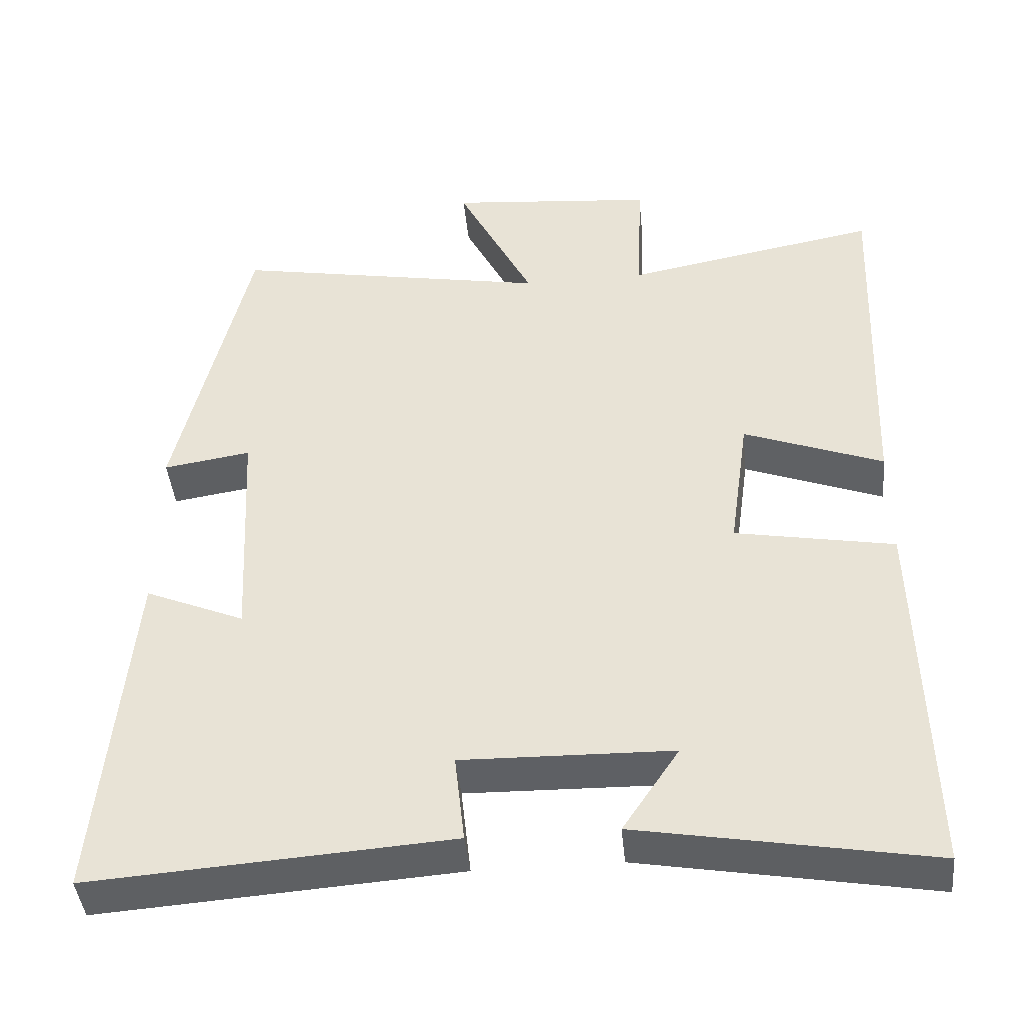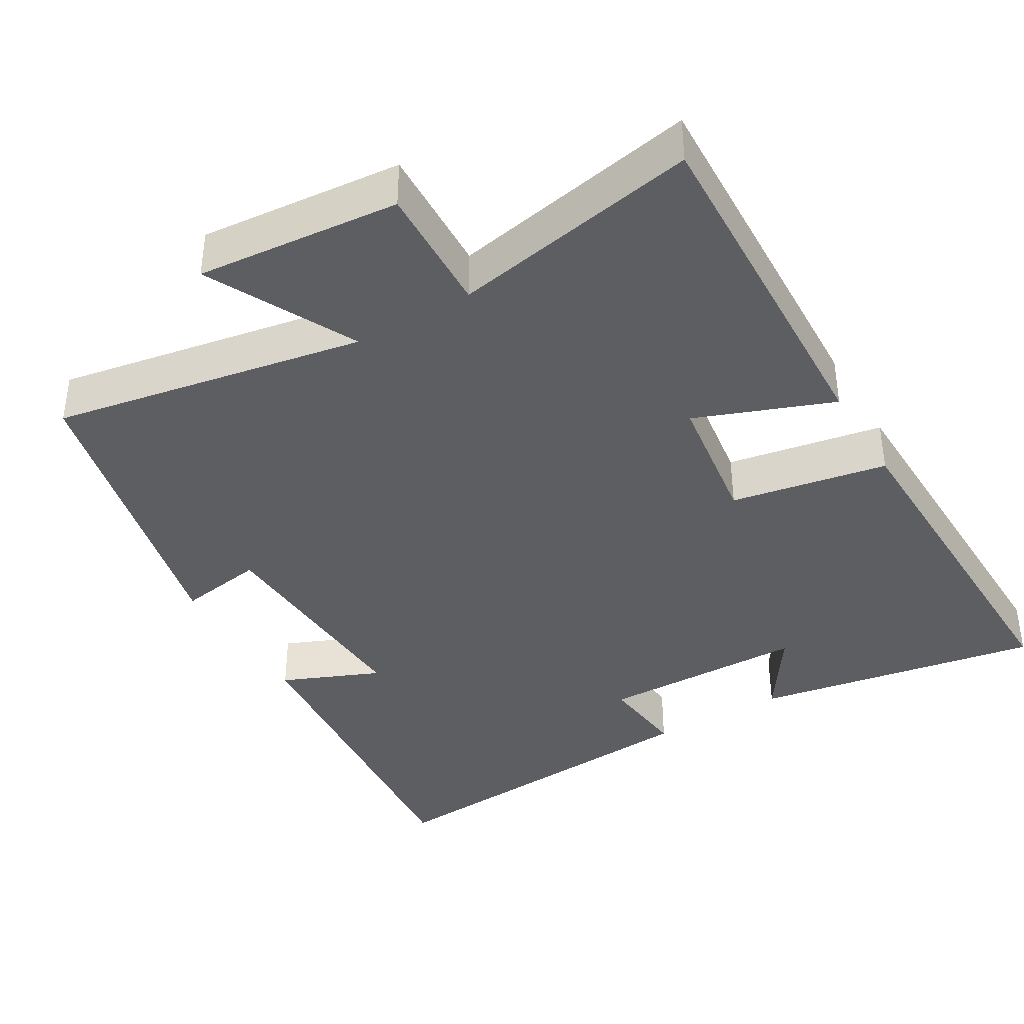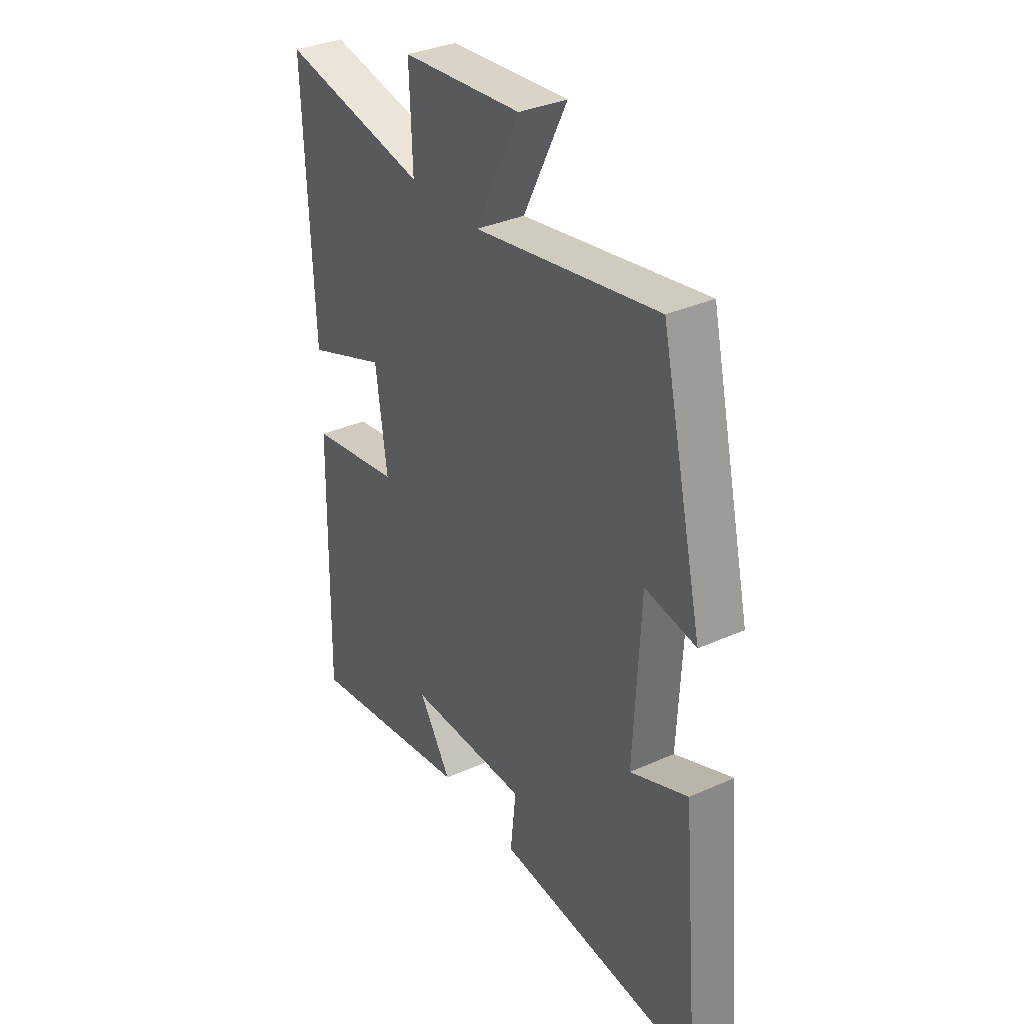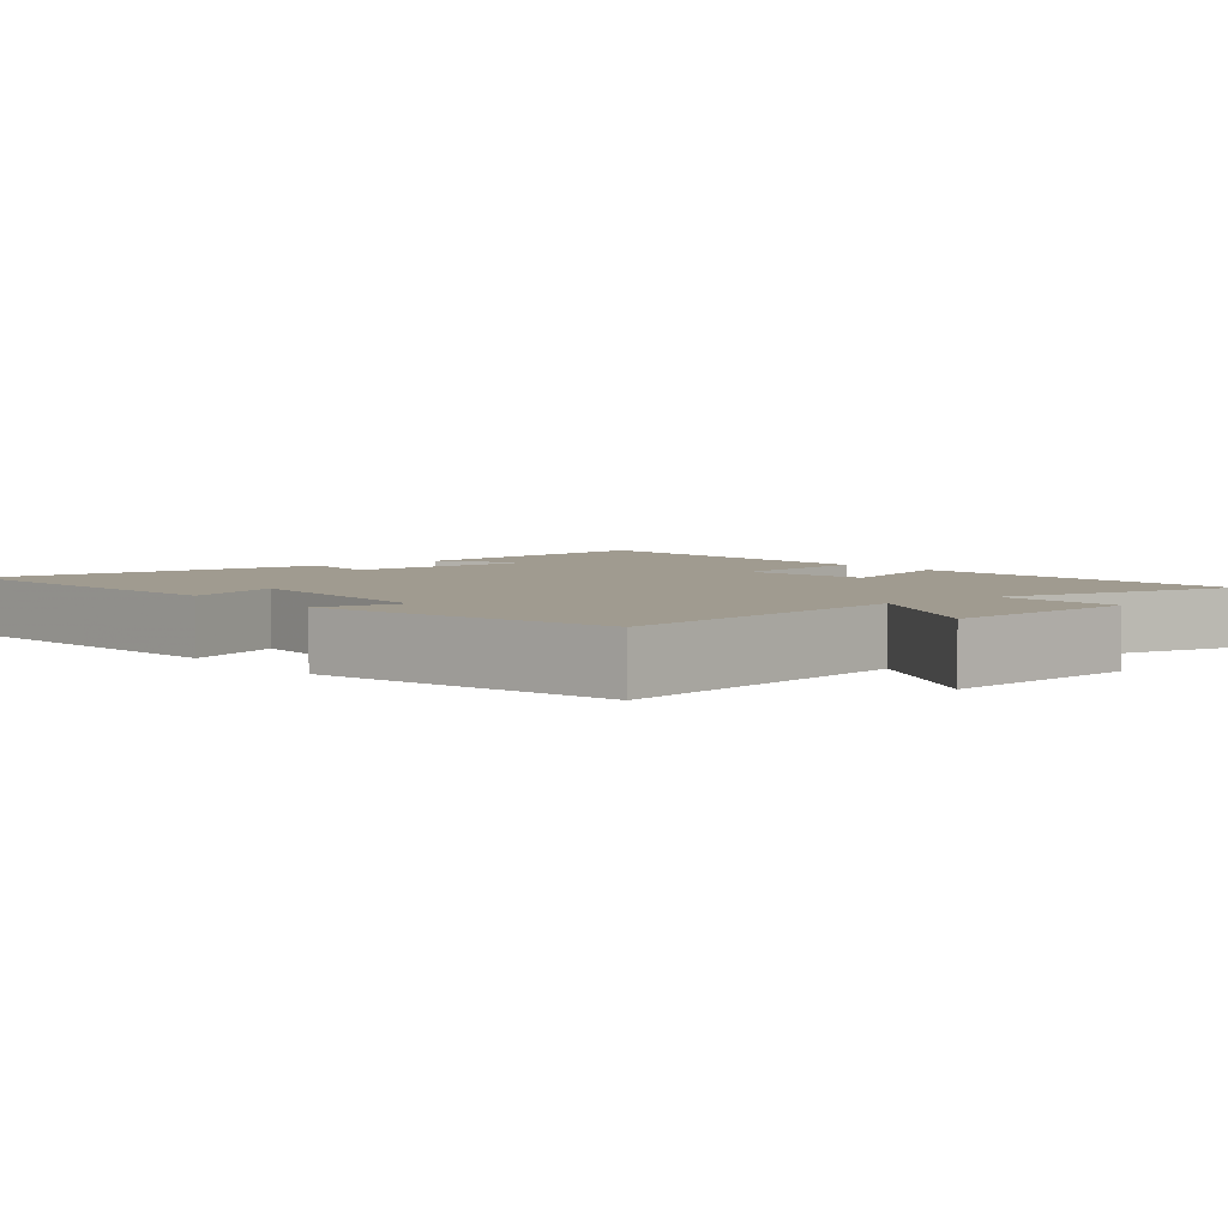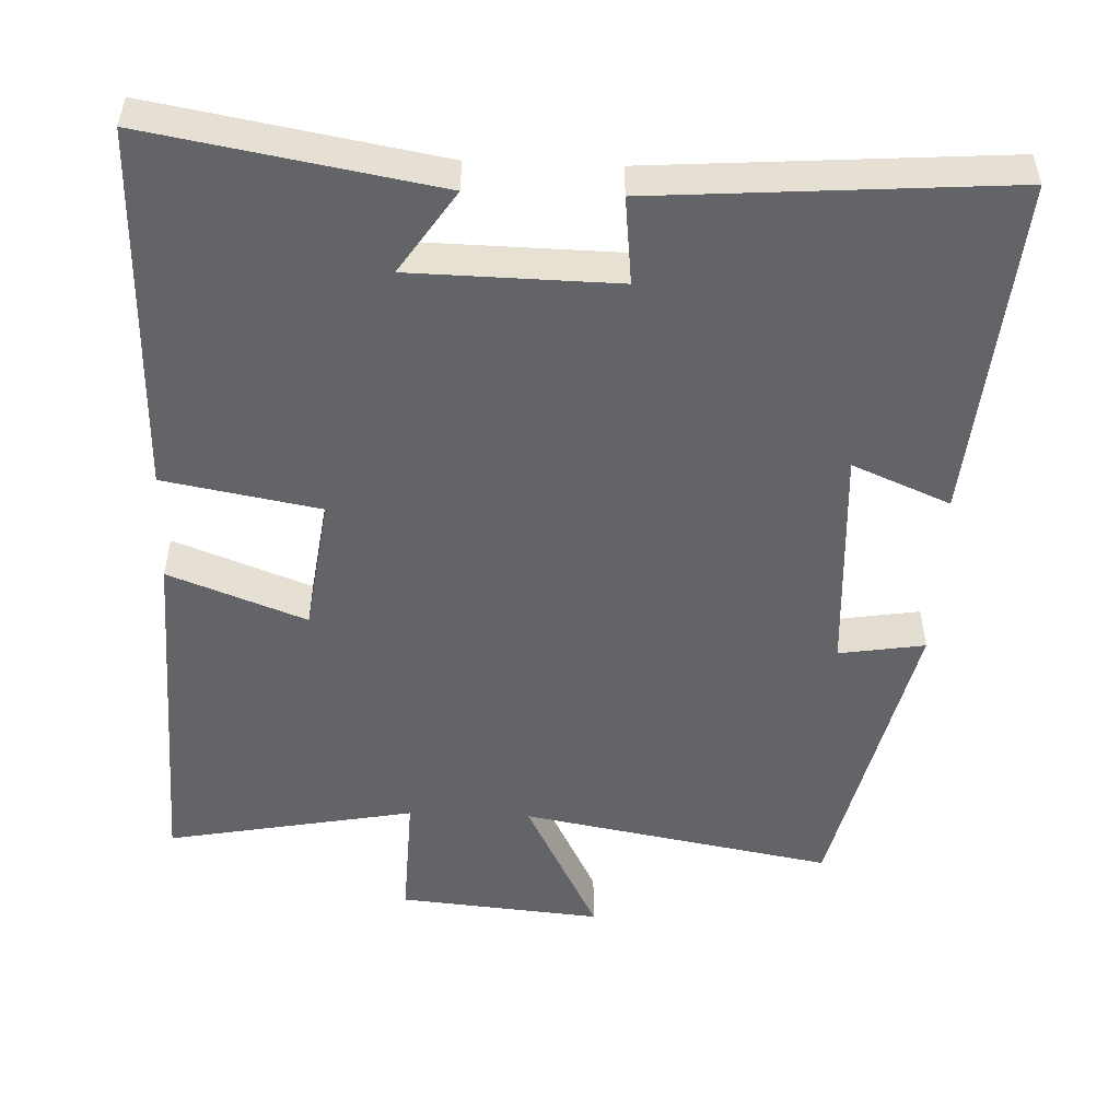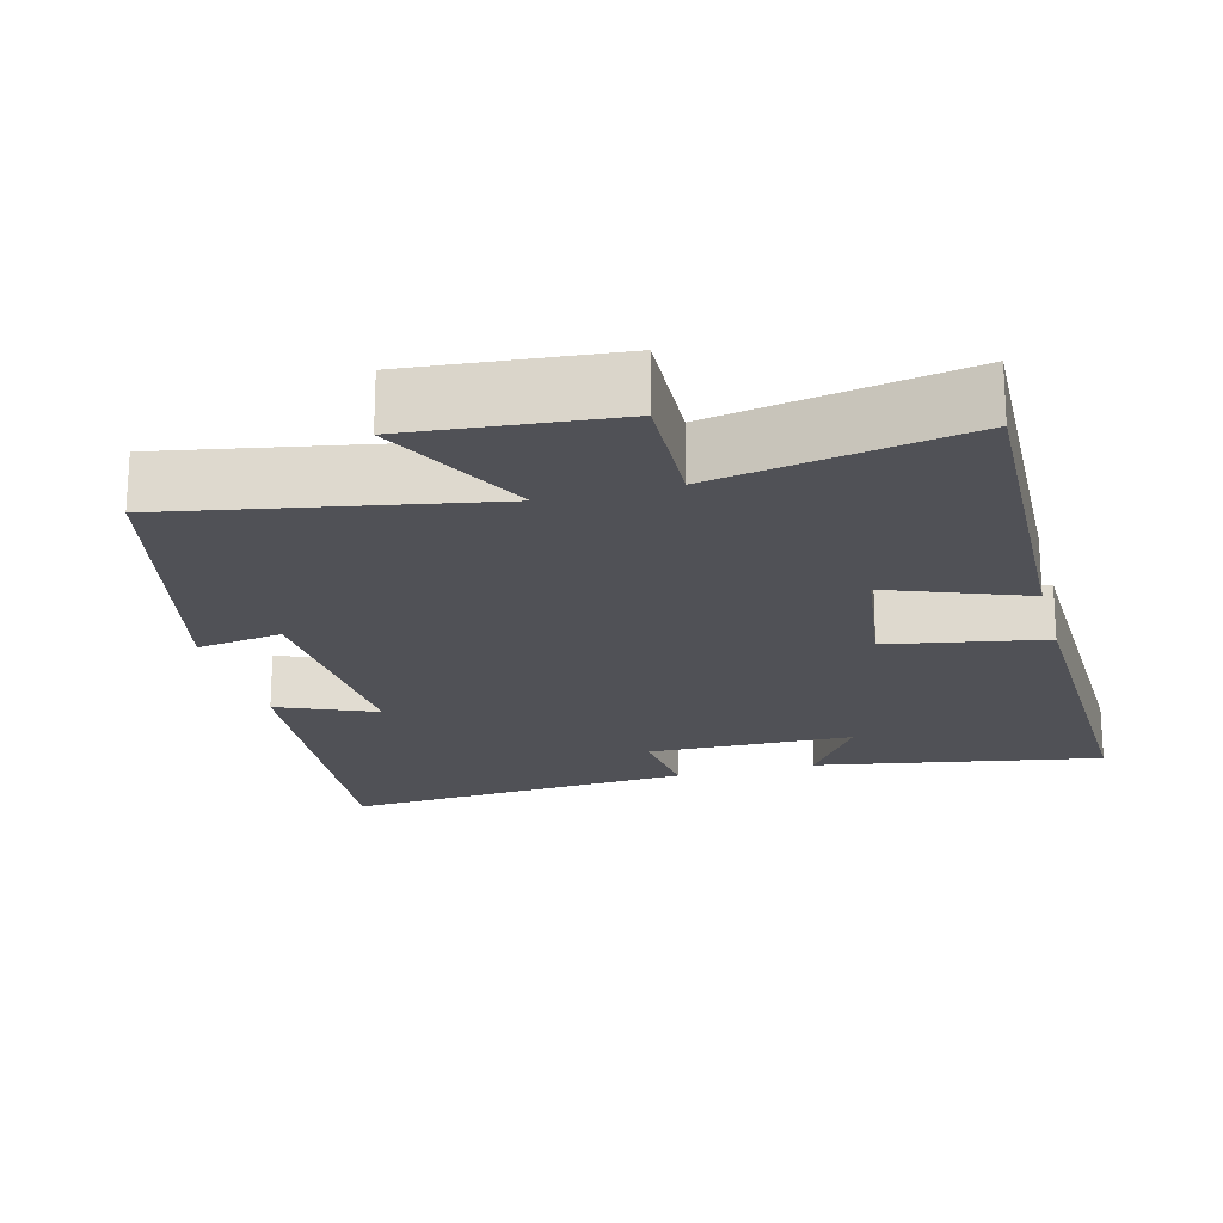
<metadata>
{"format":"obj","ext":"obj","renderer":"f3d","projection":"perspective","resolution":1024,"background":"white","views":[{"elev":-43.1,"azim":5.7,"up":"+Z"},{"elev":-39.3,"azim":30.7,"up":"+Y"},{"elev":34.3,"azim":-121.2,"up":"+Z"},{"elev":4.2,"azim":-38.6,"up":"+Y"},{"elev":-51.3,"azim":177.9,"up":"+Y"},{"elev":-20.3,"azim":14.9,"up":"+Y"}]}
</metadata>
<code>
v -0.404 0.07 0.578
v 0.017 0.07 0.5
v -0.084 0.07 0.701
v 0.19 0.07 0.675
v 0.183 0.07 0.5
v 0.519 0.07 0.562
v 0.5 0.07 0.08
v 0.315 0.07 0.151
v 0.289 0.07 -0.033
v 0.5 0.07 -0.072
v 0.511 0.07 -0.569
v 0.124 0.07 -0.5
v 0.199 0.07 -0.388
v -0.079 0.07 -0.382
v -0.066 0.07 -0.5
v -0.542 0.07 -0.533
v -0.5 0.07 -0.071
v -0.368 0.07 -0.127
v -0.384 0.07 0.183
v -0.5 0.07 0.165
v -0.404 0 0.578
v 0.017 0 0.5
v -0.084 0 0.701
v 0.19 0 0.675
v 0.183 0 0.5
v 0.519 0 0.562
v 0.5 0 0.08
v 0.315 0 0.151
v 0.289 0 -0.033
v 0.5 0 -0.072
v 0.511 0 -0.569
v 0.124 0 -0.5
v 0.199 0 -0.388
v -0.079 0 -0.382
v -0.066 0 -0.5
v -0.542 0 -0.533
v -0.5 0 -0.071
v -0.368 0 -0.127
v -0.384 0 0.183
v -0.5 0 0.165
f 19 20 1 2
f 18 19 2
f 15 16 17 18
f 14 15 18
f 13 14 18 2
f 10 11 12 13
f 9 10 13
f 8 9 13 2
f 5 6 7 8
f 5 8 2 3
f 3 4 5
f 22 21 40 39
f 22 39 38
f 38 37 36 35
f 38 35 34
f 22 38 34 33
f 33 32 31 30
f 33 30 29
f 22 33 29 28
f 28 27 26 25
f 23 22 28 25
f 25 24 23
f 1 21 22 2
f 2 22 23 3
f 3 23 24 4
f 4 24 25 5
f 5 25 26 6
f 6 26 27 7
f 7 27 28 8
f 8 28 29 9
f 9 29 30 10
f 10 30 31 11
f 11 31 32 12
f 12 32 33 13
f 13 33 34 14
f 14 34 35 15
f 15 35 36 16
f 16 36 37 17
f 17 37 38 18
f 18 38 39 19
f 19 39 40 20
f 20 40 21 1

</code>
